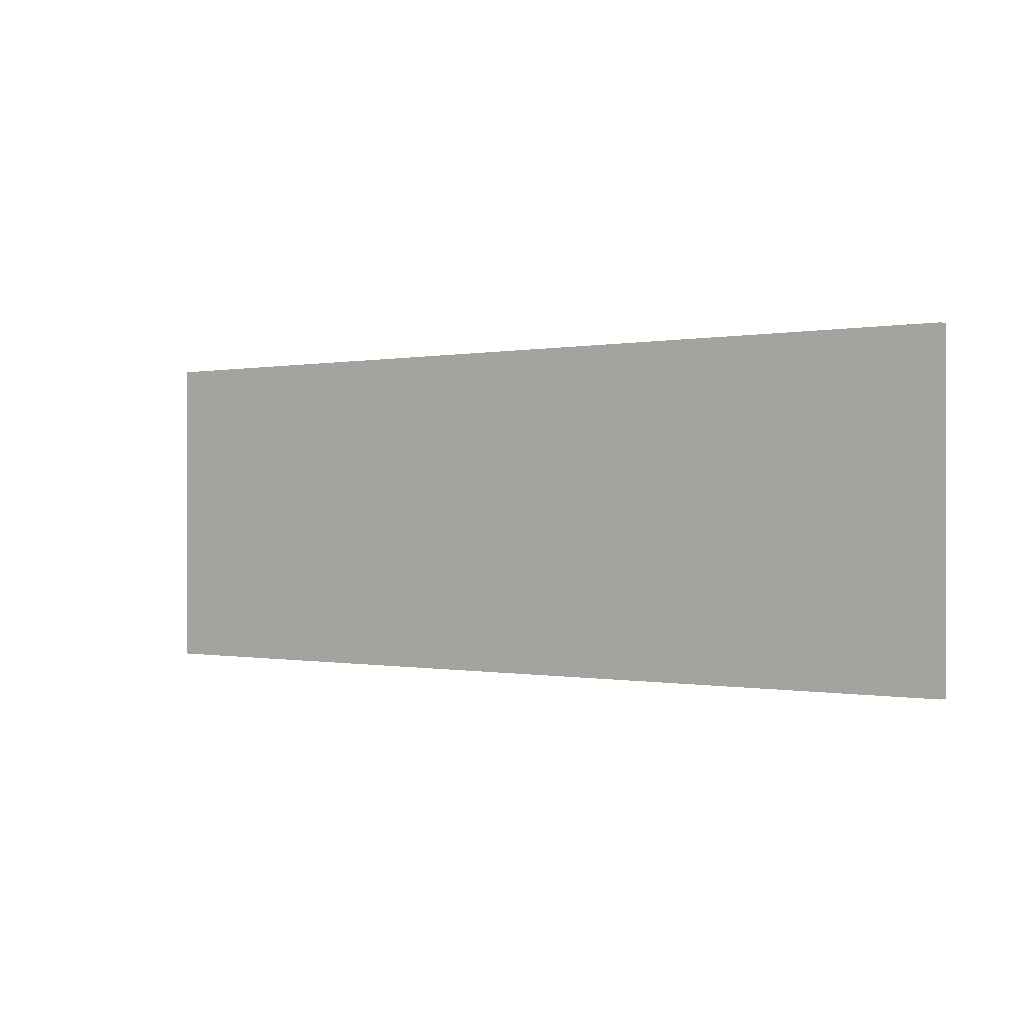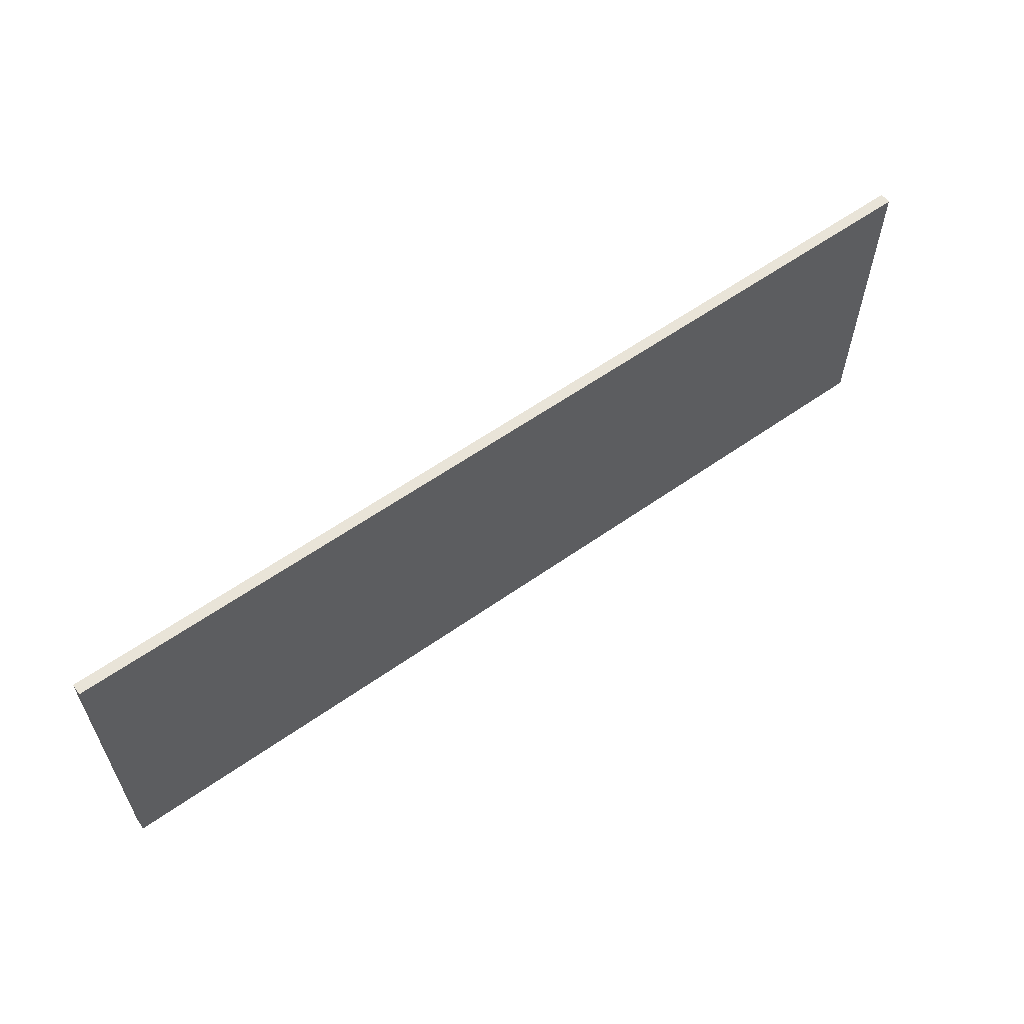
<metadata>
{"format":"obj","ext":"obj","renderer":"f3d","projection":"perspective","resolution":1024,"background":"white","views":[{"elev":-0.2,"azim":36.6,"up":"+Z"},{"elev":59.9,"azim":-35.8,"up":"+Z"}]}
</metadata>
<code>
g default
v -3.194 0.003433 1.012
v 6.474 0.003433 1.012
v 5.395 0.003433 0.6345
v -2.115 0.003433 0.6345
v -2.115 0.003433 -1.994
v -3.194 0.003433 -2.372
v -3.194 -0.11 -2.372
v 6.474 -0.11 -2.372
v 6.474 -0.11 1.012
v -3.194 -0.11 1.012
v -2.115 -0.02321 -1.994
v -2.115 -0.02321 0.6345
v 5.395 -0.02321 0.6345
v 5.395 -0.02321 -1.994
v 6.474 0.003433 -2.372
v 5.395 0.003433 -1.994
v 4.186 -0.06388 -0.2475
v 4.999 -0.06388 -0.2583
v 4.186 -0.01256 -0.2475
v 4.999 -0.01256 -0.2583
v 4.184 -0.01256 -0.655
v 4.992 -0.01256 -0.6659
v 4.184 -0.06388 -0.655
v 4.992 -0.06388 -0.6659
v 4.185 -0.01256 -0.4498
v 5.03 -0.01256 -0.511
v 4.185 -0.06388 -0.4498
v 5.03 -0.06388 -0.511
v 4.503 -0.06388 -0.2517
v 4.503 -0.01256 -0.2517
v 4.569 -0.01256 -0.6808
v 4.569 -0.06388 -0.6808
v 4.564 -0.01256 -0.4789
v 4.564 -0.06388 -0.4789
v 4.213 -0.06388 0.224
v 4.809 -0.06388 0.2291
v 4.213 -0.01256 0.224
v 4.809 -0.01256 0.2291
v 4.172 -0.01256 -0.0501
v 4.815 -0.01256 -0.05398
v 4.172 -0.06388 -0.0501
v 4.815 -0.06388 -0.05398
v 1.79 -0.06388 0.2148
v 1.862 -0.06388 0.2135
v 1.79 -0.01256 0.2148
v 1.862 -0.01256 0.2135
v 1.4 -0.01256 -0.03492
v 2.122 -0.01256 -0.0674
v 1.4 -0.06388 -0.03492
v 2.122 -0.06388 -0.0674
v 1.39 -0.01256 -0.007562
v 2.019 -0.01256 0.04386
v 1.39 -0.06388 -0.007562
v 2.019 -0.06388 0.04386
v 1.816 -0.06388 0.2143
v 1.816 -0.01256 0.2143
v 1.715 -0.01256 -0.04262
v 1.715 -0.06388 -0.04262
v 1.742 -0.01256 0.03003
v 1.742 -0.06388 0.03003
v 1.814 -0.01256 0.0363
v 1.814 -0.06388 0.0363
v 1.841 -0.06388 0.2139
v 1.841 -0.01256 0.2139
v 1.755 -0.01256 -0.07132
v 1.755 -0.06388 -0.07132
v 2.488 -0.06388 -0.2525
v 2.824 -0.06388 -0.2525
v 2.488 -0.01256 -0.2525
v 2.824 -0.01256 -0.2525
v 2.906 -0.01256 -0.6943
v 3.251 -0.01256 -0.6963
v 2.906 -0.06388 -0.6943
v 3.251 -0.06388 -0.6963
v 2.849 -0.01256 -0.6338
v 3.341 -0.01256 -0.6259
v 2.849 -0.06388 -0.6338
v 3.341 -0.06388 -0.6259
v 2.705 -0.01256 -0.49
v 3.334 -0.01256 -0.5007
v 2.705 -0.06388 -0.49
v 3.334 -0.06388 -0.5007
v 2.611 -0.01256 -0.3767
v 3.15 -0.01256 -0.3759
v 2.611 -0.06388 -0.3767
v 3.15 -0.06388 -0.3759
v 1.757 -0.06388 -0.2843
v 2.312 -0.06388 -0.2718
v 1.757 -0.01256 -0.2843
v 2.312 -0.01256 -0.2718
v 2.2 -0.01256 -0.6933
v 2.659 -0.01256 -0.6933
v 2.2 -0.06388 -0.6933
v 2.659 -0.06388 -0.6933
v 2.017 -0.01256 -0.4952
v 2.661 -0.01256 -0.6345
v 2.017 -0.06388 -0.4952
v 2.661 -0.06388 -0.6345
v 3.235 -0.06388 -0.2424
v 3.691 -0.06388 -0.2512
v 3.235 -0.01256 -0.2424
v 3.691 -0.01256 -0.2512
v 3.488 -0.01256 -0.6432
v 3.706 -0.01256 -0.6674
v 3.488 -0.06388 -0.6432
v 3.706 -0.06388 -0.6674
v 3.248 -0.01256 -0.2775
v 3.71 -0.01256 -0.2917
v 3.248 -0.06388 -0.2775
v 3.71 -0.06388 -0.2917
v 3.429 -0.06388 -0.3866
v 3.718 -0.06388 -0.3961
v 3.429 -0.01256 -0.3866
v 3.718 -0.01256 -0.3961
v 3.473 -0.06388 -0.4891
v 3.721 -0.06388 -0.5065
v 3.473 -0.01256 -0.4891
v 3.721 -0.01256 -0.5065
v 3.585 -0.06388 -0.2512
v 3.585 -0.01256 -0.2512
v 3.587 -0.01256 -0.6854
v 3.587 -0.06388 -0.6854
v 3.586 -0.01256 -0.3049
v 3.586 -0.06388 -0.3049
v 3.587 -0.06388 -0.3941
v 3.587 -0.01256 -0.3941
v 3.588 -0.06388 -0.4957
v 3.588 -0.01256 -0.4957
v 0.9969 -0.06388 0.2226
v 1.373 -0.06388 0.2161
v 0.9969 -0.01256 0.2226
v 1.373 -0.01256 0.2161
v 1.023 -0.01256 0.1626
v 1.37 -0.01256 0.1379
v 1.023 -0.06388 0.1626
v 1.37 -0.06388 0.1379
v 1.211 -0.06388 0.2188
v 1.211 -0.01256 0.2188
v 1.191 -0.01256 0.04243
v 1.191 -0.06388 0.04243
v 3.037 -0.06388 0.2252
v 3.69 -0.06388 0.2239
v 3.037 -0.01256 0.2252
v 3.69 -0.01256 0.2239
v 2.755 -0.01256 -0.06221
v 3.7 -0.01256 -0.06091
v 2.755 -0.06388 -0.06221
v 3.7 -0.06388 -0.06091
v 2.898 -0.01256 0.08258
v 3.721 -0.01256 0.08879
v 2.898 -0.06388 0.08258
v 3.721 -0.06388 0.08879
v 2.061 -0.06388 0.2148
v 2.753 -0.06388 0.2148
v 2.061 -0.01256 0.2148
v 2.753 -0.01256 0.2148
v 2.324 -0.01256 -0.0765
v 2.533 -0.01256 -0.01284
v 2.324 -0.06388 -0.0765
v 2.533 -0.06388 -0.01284
v 2.189 -0.01256 0.07297
v 2.676 -0.01256 0.07254
v 2.189 -0.06388 0.07297
v 2.676 -0.06388 0.07254
v 2.123 -0.01256 0.1463
v 2.743 -0.01256 0.1428
v 2.123 -0.06388 0.1463
v 2.743 -0.06388 0.1428
v -1.811 -0.06388 0.2181
v -0.9176 -0.06388 0.2181
v -1.811 -0.01256 0.2181
v -0.9176 -0.01256 0.2181
v -1.813 -0.01256 -0.06078
v -0.4408 -0.01256 -0.06078
v -1.813 -0.06388 -0.06078
v -0.4408 -0.06388 -0.06078
v 4.208 -0.06388 0.4418
v 4.806 -0.06388 0.4437
v 4.208 -0.01256 0.4418
v 4.806 -0.01256 0.4437
v 4.197 -0.01256 0.3651
v 4.81 -0.01256 0.3651
v 4.197 -0.06388 0.3651
v 4.81 -0.06388 0.3651
v 4.491 -0.06388 0.4726
v 4.491 -0.01256 0.4726
v 4.49 -0.01256 0.3651
v 4.49 -0.06388 0.3651
v 4.367 -0.06388 0.4695
v 4.367 -0.01256 0.4695
v 4.366 -0.01256 0.3651
v 4.366 -0.06388 0.3651
v 4.622 -0.06388 0.4732
v 4.622 -0.01256 0.4732
v 4.622 -0.01256 0.3651
v 4.622 -0.06388 0.3651
v 0.771 -0.06388 0.04387
v 0.9098 -0.06388 0.06087
v 0.771 -0.01256 0.04387
v 0.9098 -0.01256 0.06087
v 0.7997 -0.01256 -0.05311
v 1.007 -0.01256 -0.02752
v 0.7997 -0.06388 -0.05311
v 1.007 -0.06388 -0.02752
v 0.8321 -0.06388 0.07061
v 0.8321 -0.01256 0.07061
v 0.8905 -0.01256 -0.05155
v 0.8905 -0.06388 -0.05155
v 0.7735 -0.01256 -0.01537
v 0.9548 -0.01256 0.02652
v 0.7735 -0.06388 -0.01537
v 0.9548 -0.06388 0.02652
v 0.8723 -0.01256 0.007253
v 0.8723 -0.06388 0.007253
v 0.3042 -0.06388 0.2126
v 0.6093 -0.06388 0.19
v 0.3042 -0.01256 0.2126
v 0.6093 -0.01256 0.19
v 0.3381 -0.01256 0.126
v 0.6161 -0.01256 0.1158
v 0.3381 -0.06388 0.126
v 0.6161 -0.06388 0.1158
v 0.4666 -0.06388 0.2168
v 0.4666 -0.01256 0.2168
v 0.484 -0.01256 0.03822
v 0.484 -0.06388 0.03822
v -0.5195 -0.06388 0.2119
v 0.08414 -0.06388 0.1085
v -0.5195 -0.01256 0.2119
v 0.08414 -0.01256 0.1085
v -0.4981 -0.01256 0.1376
v 0.04031 -0.01256 -0.05791
v -0.4981 -0.06388 0.1376
v 0.04031 -0.06388 -0.05791
v -0.08974 -0.06388 0.2202
v -0.08974 -0.01256 0.2202
v -0.3486 -0.01256 0.04791
v -0.3486 -0.06388 0.04791
v -0.01609 -0.06388 0.1719
v -0.01609 -0.01256 0.1719
v -0.08669 -0.01256 -0.04202
v -0.08669 -0.06388 -0.04202
v -0.51 -0.01256 0.1791
v 0.1175 -0.01256 0.01631
v -0.51 -0.06388 0.1791
v 0.1175 -0.06388 0.01631
v -0.2438 -0.01256 0.1046
v -0.2438 -0.06388 0.1046
v -0.05769 -0.01256 0.05466
v -0.05769 -0.06388 0.05466
v -1.796 -0.06388 -0.2705
v -1.198 -0.06388 -0.2882
v -1.796 -0.01256 -0.2705
v -1.198 -0.01256 -0.2882
v -1.803 -0.01256 -0.6844
v -1.803 -0.06388 -0.6844
v -1.658 -0.01256 -0.6444
v -1.658 -0.06388 -0.6444
v -1.263 -0.01256 -0.3185
v -1.263 -0.06388 -0.3185
v -0.2101 -0.06388 -0.279
v 0.1263 -0.06388 -0.2865
v -0.2101 -0.01256 -0.279
v 0.1263 -0.01256 -0.2865
v -0.04436 -0.01256 -0.4459
v 0.1441 -0.01256 -0.6023
v -0.04436 -0.06388 -0.4459
v 0.1441 -0.06388 -0.6023
v 0.3846 -0.06388 -0.6134
v 0.6183 -0.06388 -0.4623
v 0.3846 -0.01256 -0.6134
v 0.6183 -0.01256 -0.4623
v 0.435 -0.01256 -0.6961
v 0.5999 -0.01256 -0.6793
v 0.435 -0.06388 -0.6961
v 0.5999 -0.06388 -0.6793
v 0.399 -0.01256 -0.6663
v 0.6364 -0.01256 -0.5227
v 0.399 -0.06388 -0.6663
v 0.6364 -0.06388 -0.5227
v 1.821 -0.06388 0.4753
v 2.749 -0.06388 0.4493
v 1.821 -0.01256 0.4753
v 2.749 -0.01256 0.4493
v 1.911 -0.01256 0.3646
v 2.757 -0.01256 0.3737
v 1.911 -0.06388 0.3646
v 2.757 -0.06388 0.3737
v 2.579 -0.06388 0.4788
v 2.579 -0.01256 0.4788
v 2.582 -0.01256 0.3719
v 2.582 -0.06388 0.3719
v 2.2 -0.06388 0.479
v 2.2 -0.01256 0.479
v 2.208 -0.01256 0.3678
v 2.208 -0.06388 0.3678
v 0.7894 -0.06388 0.4378
v 1.615 -0.06388 0.4743
v 0.7894 -0.01256 0.4378
v 1.615 -0.01256 0.4743
v 0.7991 -0.01256 0.3674
v 1.701 -0.01256 0.365
v 0.7991 -0.06388 0.3674
v 1.701 -0.06388 0.365
v 0.9074 -0.06388 0.4628
v 0.9074 -0.01256 0.4628
v 0.9172 -0.01256 0.3671
v 0.9172 -0.06388 0.3671
v 1.11 -0.06388 0.472
v 1.11 -0.01256 0.472
v 1.129 -0.01256 0.3665
v 1.129 -0.06388 0.3665
v 0.2572 -0.06388 0.4413
v 0.5967 -0.06388 0.4368
v 0.2572 -0.01256 0.4413
v 0.5967 -0.01256 0.4368
v 0.2662 -0.01256 0.3603
v 0.5832 -0.01256 0.358
v 0.2662 -0.06388 0.3603
v 0.5832 -0.06388 0.358
v 0.4122 -0.06388 0.4727
v 0.4122 -0.01256 0.4727
v 0.4244 -0.01256 0.3478
v 0.4244 -0.06388 0.3478
v 0.2359 -0.06388 -0.3049
v 0.2729 -0.06388 -0.2763
v 0.2359 -0.01256 -0.3049
v 0.2729 -0.01256 -0.2763
v 0.2416 -0.01256 -0.4565
v 0.5461 -0.01256 -0.2773
v 0.2416 -0.06388 -0.4565
v 0.5461 -0.06388 -0.2773
v 0.8885 -0.06388 -0.3494
v 1.159 -0.06388 -0.5024
v 0.8885 -0.01256 -0.3494
v 1.159 -0.01256 -0.5024
v 0.8572 -0.01256 -0.6752
v 1.119 -0.01256 -0.6803
v 0.8572 -0.06388 -0.6752
v 1.119 -0.06388 -0.6803
v 0.8325 -0.01256 -0.4715
v 1.168 -0.01256 -0.5847
v 0.8325 -0.06388 -0.4715
v 1.168 -0.06388 -0.5847
v 1.087 -0.06388 -0.4346
v 1.087 -0.01256 -0.4346
v 1.005 -0.01256 -0.7004
v 1.005 -0.06388 -0.7004
v 1.043 -0.01256 -0.5551
v 1.043 -0.06388 -0.5551
v 0.9638 -0.06388 -0.3231
v 0.9638 -0.01256 -0.3231
v 0.9318 -0.01256 -0.6903
v 0.9318 -0.06388 -0.6903
v 0.9316 -0.01256 -0.5024
v 0.9316 -0.06388 -0.5024
v 1.36 -0.06388 -0.485
v 1.831 -0.06388 -0.4817
v 1.36 -0.01255 -0.485
v 1.831 -0.01255 -0.4817
v 1.409 -0.01255 -0.6753
v 1.961 -0.01255 -0.7012
v 1.409 -0.06388 -0.6753
v 1.961 -0.06388 -0.7012
v 1.543 -0.06388 -0.325
v 1.543 -0.01255 -0.325
v 1.517 -0.01255 -0.6953
v 1.517 -0.06388 -0.6953
v 1.364 -0.01255 -0.6187
v 1.997 -0.01255 -0.6454
v 1.364 -0.06388 -0.6187
v 1.997 -0.06388 -0.6454
v 1.582 -0.01255 -0.5715
v 1.582 -0.06388 -0.5715
v -0.555 -0.06388 -0.4916
v -0.4537 -0.06388 -0.3713
v -0.555 -0.01256 -0.4916
v -0.4537 -0.01256 -0.3713
v -0.5553 -0.01256 -0.6741
v -0.4546 -0.01256 -0.6929
v -0.5553 -0.06388 -0.6741
v -0.4546 -0.06388 -0.6929
v -0.5986 -0.01256 -0.618
v -0.4235 -0.01256 -0.6499
v -0.5986 -0.06388 -0.618
v -0.4235 -0.06388 -0.6499
v -0.2506 -0.06388 -0.3952
v -0.2391 -0.06388 -0.3394
v -0.2506 -0.01256 -0.3952
v -0.2391 -0.01256 -0.3394
v -0.2059 -0.01256 -0.6979
v 0.05756 -0.01256 -0.6956
v -0.2059 -0.06388 -0.6979
v 0.05756 -0.06388 -0.6956
v -0.6149 -0.06388 -0.2899
v -0.6149 -0.01256 -0.2899
v -1.334 -0.01256 -0.6903
v -1.334 -0.06388 -0.6903
v -0.8036 -0.06388 -0.2918
v -0.8036 -0.01256 -0.2918
v -1.356 -0.01256 -0.6317
v -1.356 -0.06388 -0.6317
v -0.8278 -0.01256 -0.6686
v -0.8278 -0.06388 -0.6686
v -0.706 -0.06388 -0.2793
v -0.706 -0.01256 -0.2793
v -0.6149 -0.01256 -0.2899
v -0.6149 -0.06388 -0.2899
v -1.093 -0.01256 -0.4198
v -1.093 -0.06388 -0.4198
v -0.7485 -0.06388 -0.3953
v -0.7485 -0.01256 -0.3953
v 2.952 -0.06388 0.4574
v 3.7 -0.06388 0.4548
v 2.952 -0.01256 0.4574
v 3.7 -0.01256 0.4548
v 2.949 -0.01256 0.3623
v 3.702 -0.01256 0.3701
v 2.949 -0.06388 0.3623
v 3.702 -0.06388 0.3701
v 3.151 -0.06388 0.4801
v 3.151 -0.01256 0.4801
v 3.153 -0.01256 0.3644
v 3.153 -0.06388 0.3644
v 3.485 -0.06388 0.4751
v 3.485 -0.01256 0.4751
v 3.482 -0.01256 0.3678
v 3.482 -0.06388 0.3678
g pCube32
f 1 2 3 4
f 7 8 9 10
f 11 12 13 14
f 4 3 13 12
f 10 9 2 1
f 16 15 6 5
f 3 16 14 13
f 9 8 15 2
f 16 5 11 14
f 6 15 8 7
f 5 4 12 11
f 7 10 1 6
f 2 15 16 3
f 1 4 5 6
f 17 29 30 19
f 19 30 33 25
f 21 31 32 23
f 23 32 34 27
f 18 28 26 20
f 23 27 25 21
f 25 33 31 21
f 27 34 29 17
f 26 28 24 22
f 25 27 17 19
f 30 29 18 20
f 33 30 20 26
f 32 31 22 24
f 34 32 24 28
f 31 33 26 22
f 29 34 28 18
f 35 36 38 37
f 37 38 40 39
f 39 40 42 41
f 41 42 36 35
f 36 42 40 38
f 41 35 37 39
f 43 55 56 45
f 45 56 59 51
f 47 57 58 49
f 49 58 60 53
f 44 54 52 46
f 49 53 51 47
f 51 59 57 47
f 53 60 55 43
f 52 54 50 48
f 51 53 43 45
f 56 55 63 64
f 59 56 64 61
f 58 57 65 66
f 60 58 66 62
f 57 59 61 65
f 55 60 62 63
f 64 63 44 46
f 61 64 46 52
f 66 65 48 50
f 62 66 50 54
f 65 61 52 48
f 63 62 54 44
f 67 68 70 69
f 69 70 84 83
f 71 72 74 73
f 73 74 78 77
f 68 86 84 70
f 73 77 75 71
f 75 76 72 71
f 77 78 82 81
f 76 78 74 72
f 75 77 81 79
f 79 80 76 75
f 80 82 78 76
f 81 82 86 85
f 79 81 85 83
f 83 84 80 79
f 84 86 82 80
f 85 86 68 67
f 83 85 67 69
f 87 88 90 89
f 89 90 96 95
f 91 92 94 93
f 93 94 98 97
f 88 98 96 90
f 93 97 95 91
f 95 96 92 91
f 97 98 88 87
f 96 98 94 92
f 95 97 87 89
f 99 119 120 101
f 101 120 123 107
f 103 121 122 105
f 105 122 127 115
f 100 110 108 102
f 105 115 117 103
f 107 123 126 113
f 109 124 119 99
f 108 110 112 114
f 107 109 99 101
f 111 125 124 109
f 113 111 109 107
f 113 126 128 117
f 114 112 116 118
f 115 127 125 111
f 117 115 111 113
f 117 128 121 103
f 118 116 106 104
f 120 119 100 102
f 123 120 102 108
f 122 121 104 106
f 127 122 106 116
f 126 123 108 114
f 119 124 110 100
f 124 125 112 110
f 128 126 114 118
f 125 127 116 112
f 121 128 118 104
f 129 137 138 131
f 131 138 139 133
f 133 139 140 135
f 135 140 137 129
f 130 136 134 132
f 135 129 131 133
f 138 137 130 132
f 139 138 132 134
f 140 139 134 136
f 137 140 136 130
f 141 142 144 143
f 143 144 150 149
f 145 146 148 147
f 147 148 152 151
f 142 152 150 144
f 147 151 149 145
f 149 150 146 145
f 151 152 142 141
f 150 152 148 146
f 149 151 141 143
f 153 154 156 155
f 155 156 166 165
f 157 158 160 159
f 159 160 164 163
f 154 168 166 156
f 159 163 161 157
f 161 162 158 157
f 163 164 168 167
f 162 164 160 158
f 161 163 167 165
f 165 166 162 161
f 166 168 164 162
f 167 168 154 153
f 165 167 153 155
f 169 170 172 171
f 171 172 174 173
f 173 174 176 175
f 175 176 170 169
f 170 176 174 172
f 175 169 171 173
f 177 189 190 179
f 179 190 191 181
f 181 191 192 183
f 183 192 189 177
f 178 184 182 180
f 183 177 179 181
f 186 185 193 194
f 187 186 194 195
f 188 187 195 196
f 185 188 196 193
f 190 189 185 186
f 191 190 186 187
f 192 191 187 188
f 189 192 188 185
f 194 193 178 180
f 195 194 180 182
f 196 195 182 184
f 193 196 184 178
f 197 205 206 199
f 199 206 213 209
f 201 207 208 203
f 203 208 214 211
f 198 212 210 200
f 203 211 209 201
f 206 205 198 200
f 207 213 210 202
f 208 207 202 204
f 205 214 212 198
f 209 213 207 201
f 211 214 205 197
f 210 212 204 202
f 209 211 197 199
f 210 213 206 200
f 212 214 208 204
f 215 223 224 217
f 217 224 225 219
f 219 225 226 221
f 221 226 223 215
f 216 222 220 218
f 221 215 217 219
f 224 223 216 218
f 225 224 218 220
f 226 225 220 222
f 223 226 222 216
f 227 235 236 229
f 229 236 247 243
f 231 237 238 233
f 233 238 248 245
f 228 246 244 230
f 233 245 243 231
f 236 235 239 240
f 237 247 249 241
f 238 237 241 242
f 235 248 250 239
f 240 239 228 230
f 241 249 244 232
f 242 241 232 234
f 239 250 246 228
f 243 247 237 231
f 245 248 235 227
f 244 246 234 232
f 243 245 227 229
f 249 247 236 240
f 250 248 238 242
f 244 249 240 230
f 246 250 242 234
f 251 252 254 253
f 253 254 259 257 255
f 255 257 258 256
f 256 258 260 252 251
f 252 260 259 254
f 256 251 253 255
f 257 259 260 258
f 261 262 264 263
f 263 264 266 265
f 265 266 268 267
f 267 268 262 261
f 262 268 266 264
f 267 261 263 265
f 269 270 272 271
f 271 272 278 277
f 273 274 276 275
f 275 276 280 279
f 270 280 278 272
f 275 279 277 273
f 277 278 274 273
f 279 280 270 269
f 278 280 276 274
f 277 279 269 271
f 281 293 294 283
f 283 294 295 285
f 285 295 296 287
f 287 296 293 281
f 282 288 286 284
f 287 281 283 285
f 290 289 282 284
f 291 290 284 286
f 292 291 286 288
f 289 292 288 282
f 294 293 289 290
f 295 294 290 291
f 296 295 291 292
f 293 296 292 289
f 297 305 306 299
f 299 306 307 301
f 301 307 308 303
f 303 308 305 297
f 298 304 302 300
f 303 297 299 301
f 306 305 309 310
f 307 306 310 311
f 308 307 311 312
f 305 308 312 309
f 310 309 298 300
f 311 310 300 302
f 312 311 302 304
f 309 312 304 298
f 313 321 322 315
f 315 322 323 317
f 317 323 324 319
f 319 324 321 313
f 314 320 318 316
f 319 313 315 317
f 322 321 314 316
f 323 322 316 318
f 324 323 318 320
f 321 324 320 314
f 325 326 328 327
f 327 328 330 329
f 329 330 332 331
f 331 332 326 325
f 326 332 330 328
f 331 325 327 329
f 333 351 352 335
f 335 352 355 341
f 337 353 354 339
f 339 354 356 343
f 334 344 342 336
f 339 343 341 337
f 341 355 353 337
f 343 356 351 333
f 342 344 340 338
f 341 343 333 335
f 346 345 334 336
f 349 346 336 342
f 348 347 338 340
f 350 348 340 344
f 347 349 342 338
f 345 350 344 334
f 352 351 345 346
f 355 352 346 349
f 354 353 347 348
f 356 354 348 350
f 353 355 349 347
f 351 356 350 345
f 357 365 366 359
f 359 366 373 369
f 361 367 368 363
f 363 368 374 371
f 358 372 370 360
f 363 371 369 361
f 366 365 358 360
f 367 373 370 362
f 368 367 362 364
f 365 374 372 358
f 369 373 367 361
f 371 374 365 357
f 370 372 364 362
f 369 371 357 359
f 370 373 366 360
f 372 374 368 364
f 375 376 378 377
f 377 378 384 383
f 379 380 382 381
f 381 382 386 385
f 376 386 384 378
f 381 385 383 379
f 383 384 380 379
f 385 386 376 375
f 384 386 382 380
f 383 385 375 377
f 387 388 390 389
f 389 390 392 391
f 391 392 394 393
f 393 394 388 387
f 388 394 392 390
f 393 387 389 391
f 397 403 404 398
f 398 404 411 410 402
f 395 408 407 396
f 398 402 401 397
f 400 399 405 406
f 401 409 412 403 397
f 405 411 408 395
f 406 405 395 396
f 410 411 405 399
f 412 409 400 406
f 407 412 406 396
f 410 409 401 402
f 404 403 412 411
f 411 412 407 408
f 400 409 410 399
f 413 421 422 415
f 415 422 423 417
f 417 423 424 419
f 419 424 421 413
f 414 420 418 416
f 419 413 415 417
f 422 421 425 426
f 423 422 426 427
f 424 423 427 428
f 421 424 428 425
f 426 425 414 416
f 427 426 416 418
f 428 427 418 420
f 425 428 420 414

</code>
